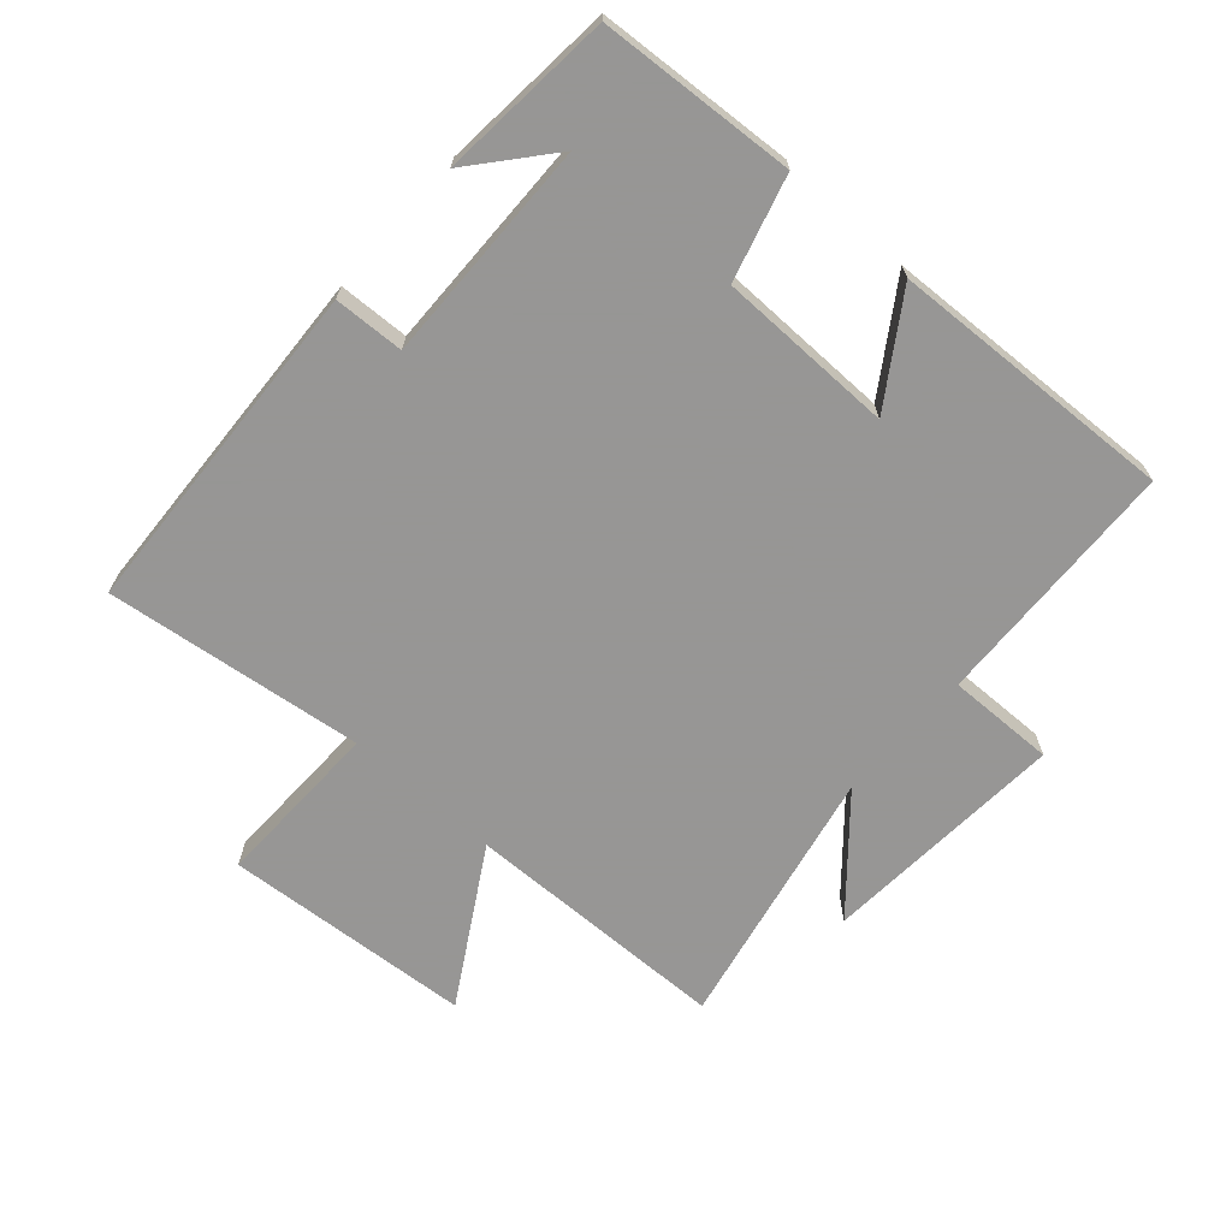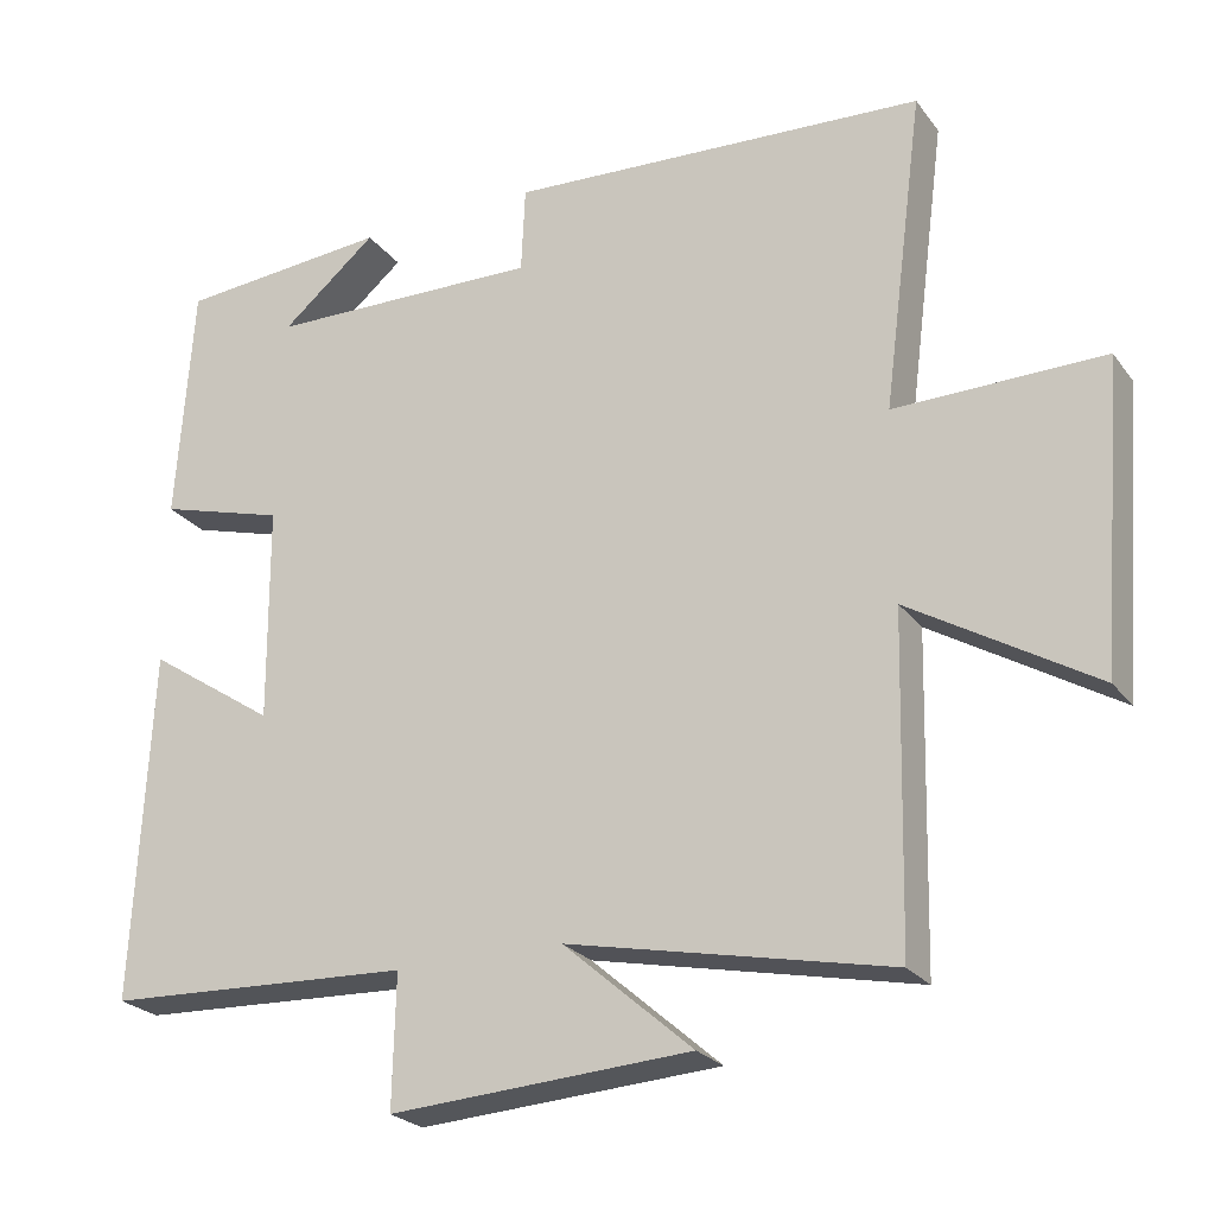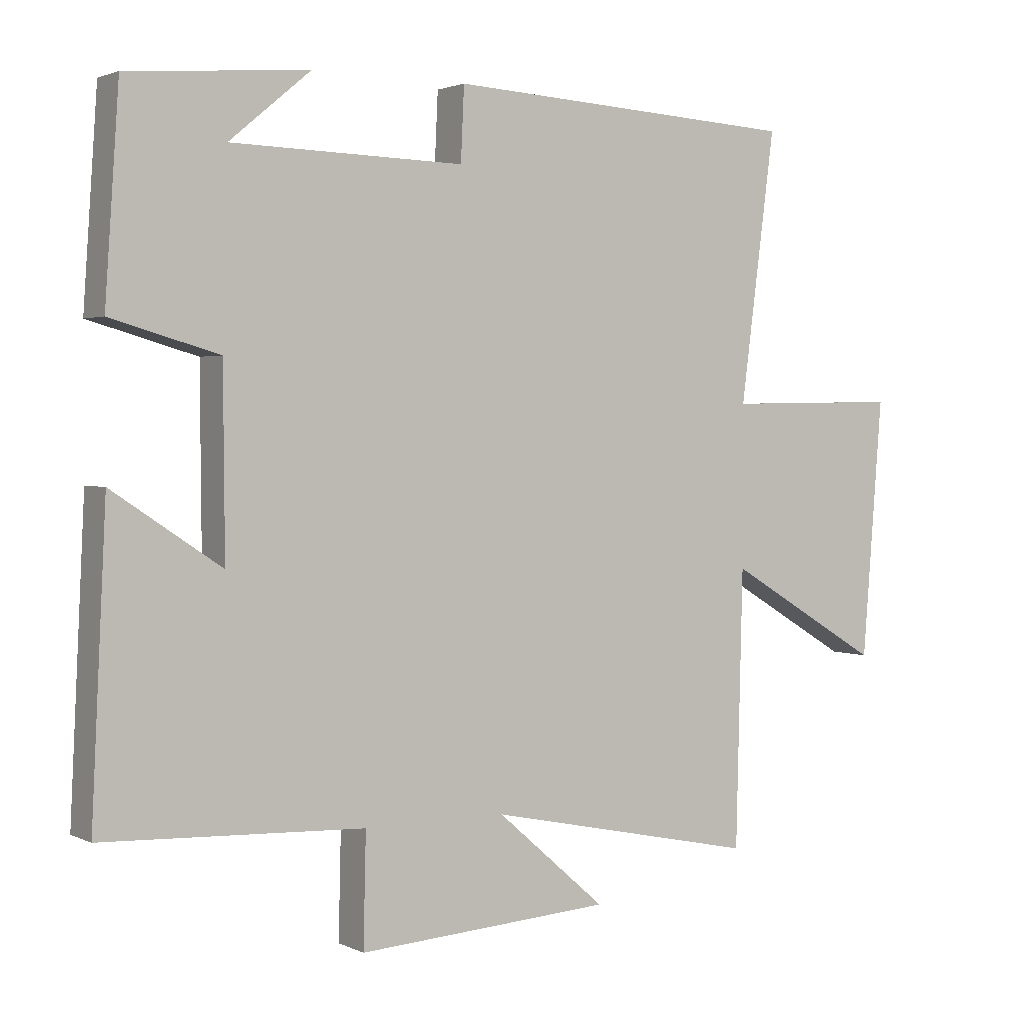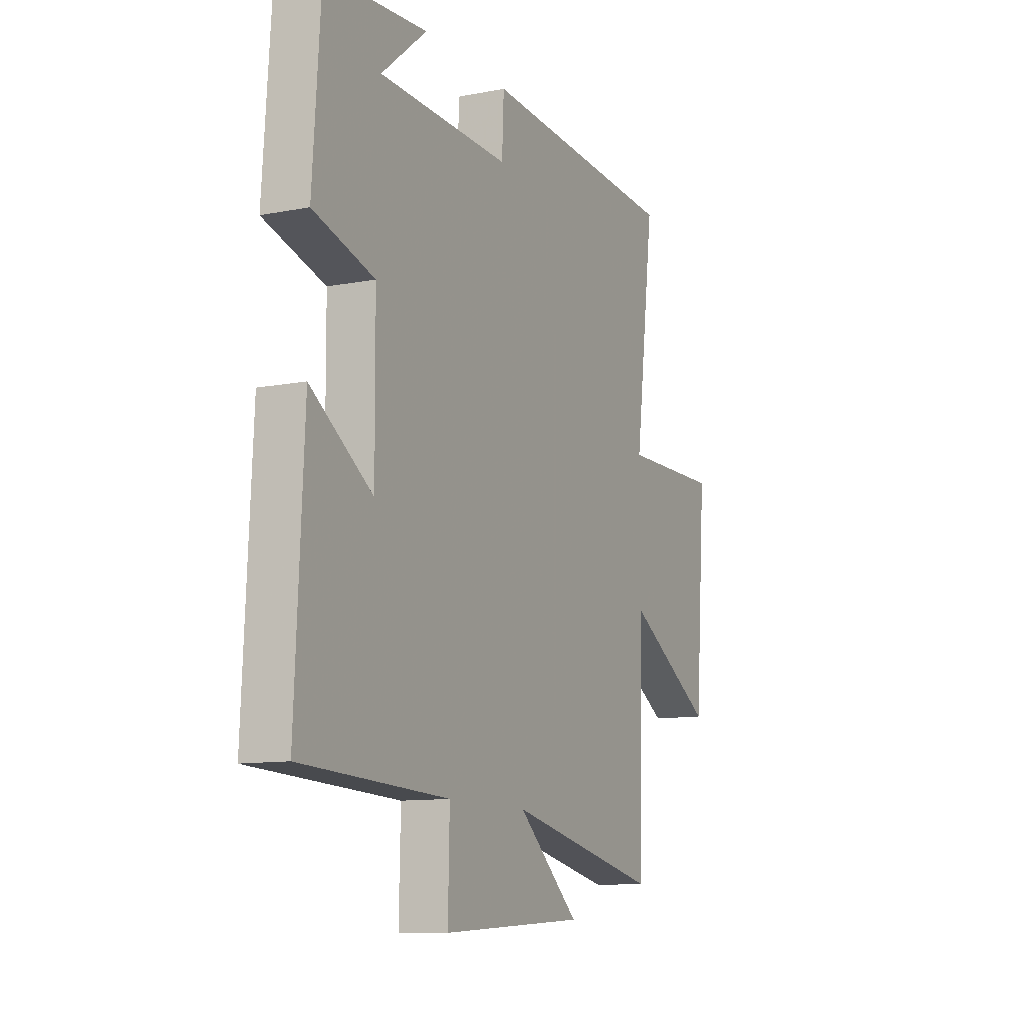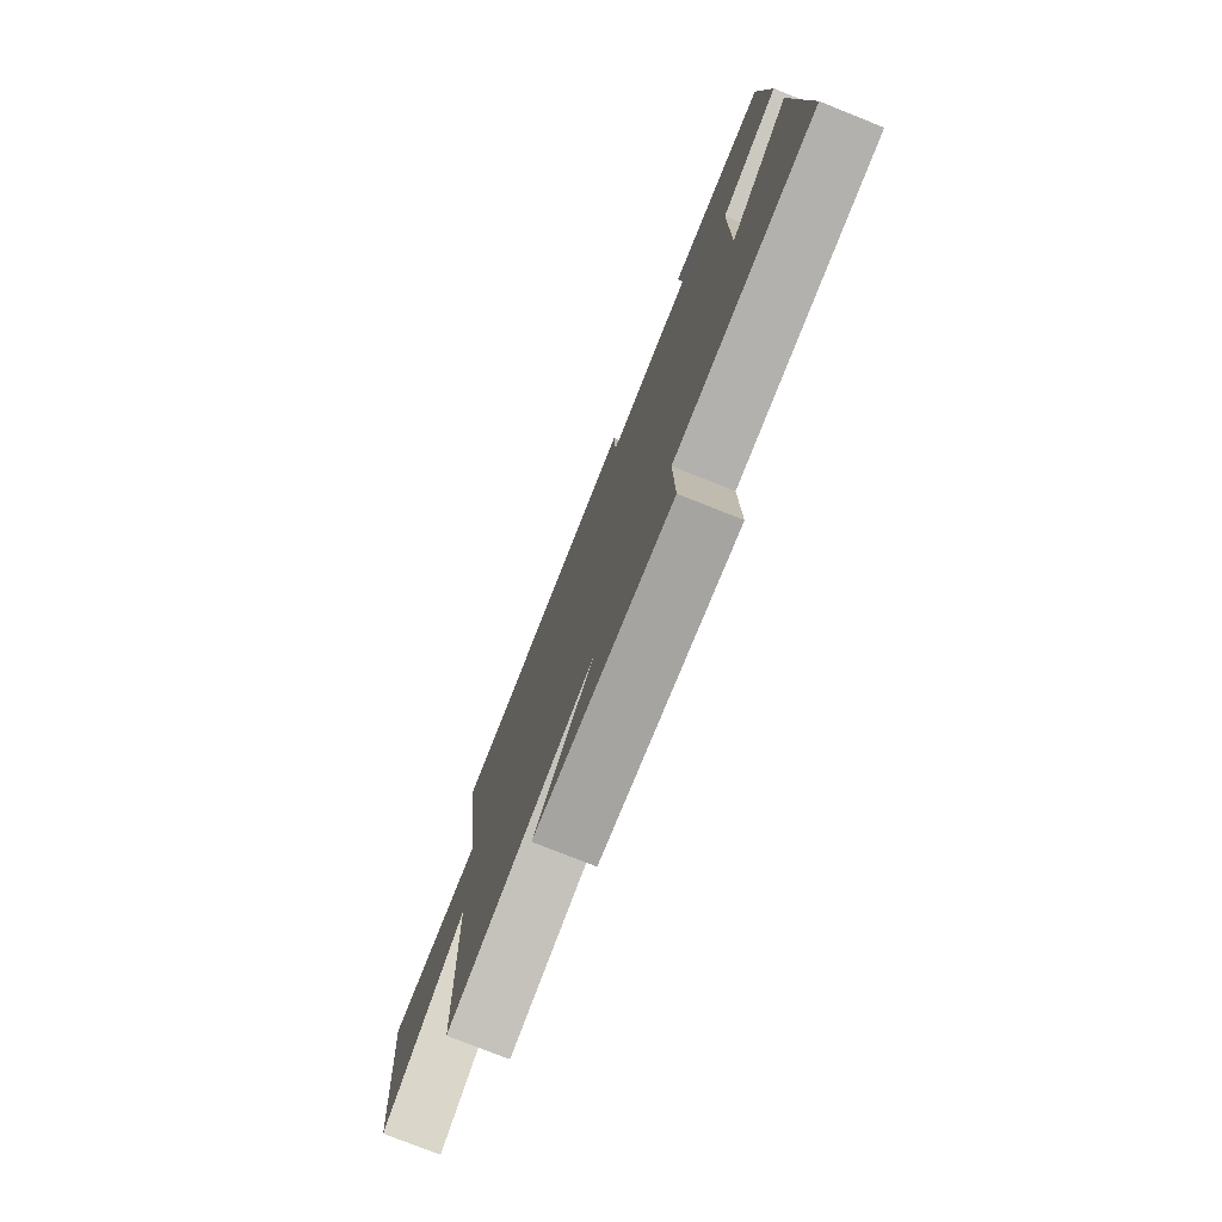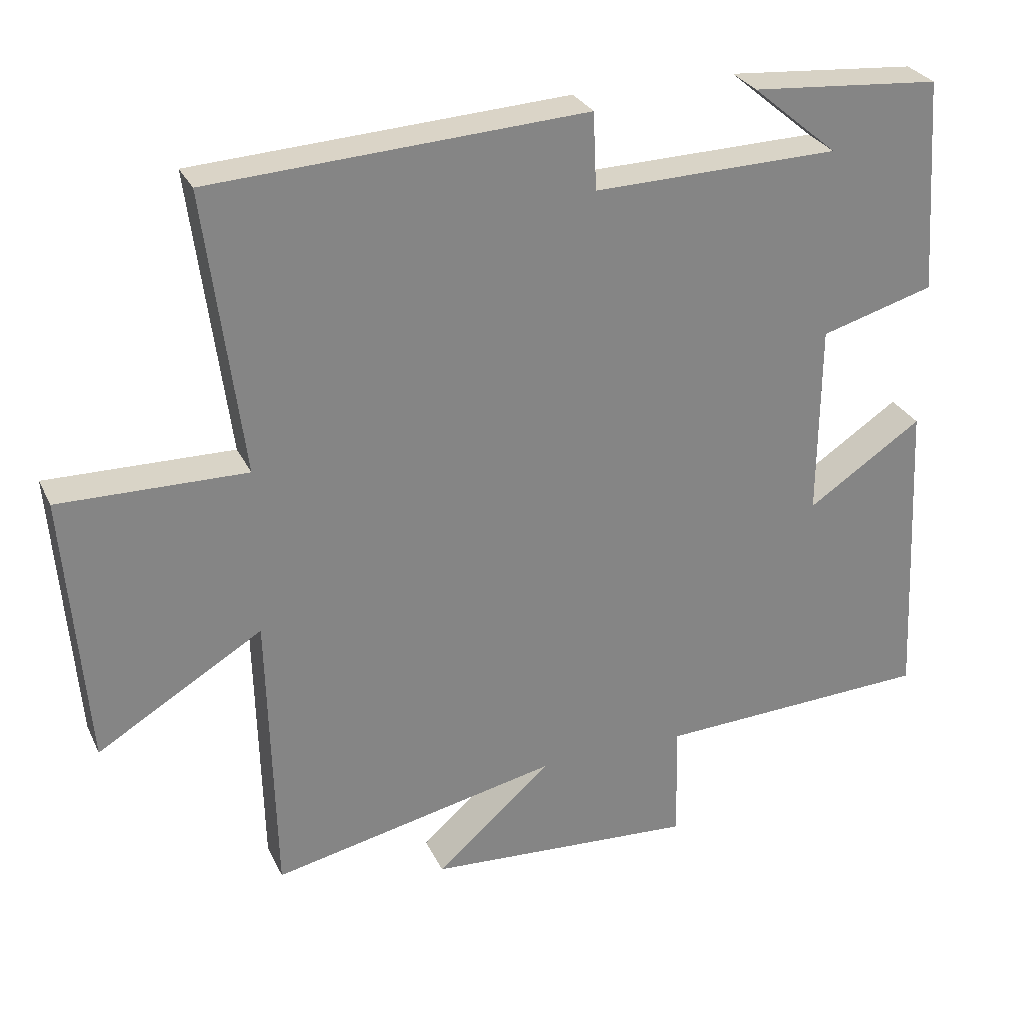
<metadata>
{"format":"obj","ext":"obj","renderer":"f3d","projection":"perspective","resolution":1024,"background":"white","views":[{"elev":-67.8,"azim":48.1,"up":"+Y"},{"elev":-24.3,"azim":-152.3,"up":"+Z"},{"elev":2.1,"azim":147.7,"up":"+Z"},{"elev":-10.9,"azim":115.8,"up":"+Z"},{"elev":-76.8,"azim":68.3,"up":"+Z"},{"elev":28.6,"azim":-21.5,"up":"+Z"}]}
</metadata>
<code>
v 0.479 0.07 0.478
v 0.5 0.07 0.173
v 0.339 0.07 0.127
v 0.337 0.07 -0.147
v 0.5 0.07 -0.039
v 0.522 0.07 -0.483
v 0.132 0.07 -0.5
v 0.136 0.07 -0.667
v -0.246 0.07 -0.643
v -0.082 0.07 -0.5
v -0.49 0.07 -0.586
v -0.5 0.07 -0.173
v -0.734 0.07 -0.313
v -0.764 0.07 0.073
v -0.5 0.07 0.069
v -0.552 0.07 0.47
v -0.022 0.07 0.5
v -0.017 0.07 0.391
v 0.331 0.07 0.399
v 0.21 0.07 0.5
v 0.479 0 0.478
v 0.5 0 0.173
v 0.339 0 0.127
v 0.337 0 -0.147
v 0.5 0 -0.039
v 0.522 0 -0.483
v 0.132 0 -0.5
v 0.136 0 -0.667
v -0.246 0 -0.643
v -0.082 0 -0.5
v -0.49 0 -0.586
v -0.5 0 -0.173
v -0.734 0 -0.313
v -0.764 0 0.073
v -0.5 0 0.069
v -0.552 0 0.47
v -0.022 0 0.5
v -0.017 0 0.391
v 0.331 0 0.399
v 0.21 0 0.5
f 19 20 1
f 15 16 17 18
f 15 18 19
f 12 13 14 15
f 10 11 12 15
f 10 15 19
f 7 8 9 10
f 4 5 6 7
f 3 4 7 10
f 19 1 2 3
f 3 10 19
f 21 40 39
f 38 37 36 35
f 39 38 35
f 35 34 33 32
f 35 32 31 30
f 39 35 30
f 30 29 28 27
f 27 26 25 24
f 30 27 24 23
f 23 22 21 39
f 39 30 23
f 1 21 22 2
f 2 22 23 3
f 3 23 24 4
f 4 24 25 5
f 5 25 26 6
f 6 26 27 7
f 7 27 28 8
f 8 28 29 9
f 9 29 30 10
f 10 30 31 11
f 11 31 32 12
f 12 32 33 13
f 13 33 34 14
f 14 34 35 15
f 15 35 36 16
f 16 36 37 17
f 17 37 38 18
f 18 38 39 19
f 19 39 40 20
f 20 40 21 1

</code>
